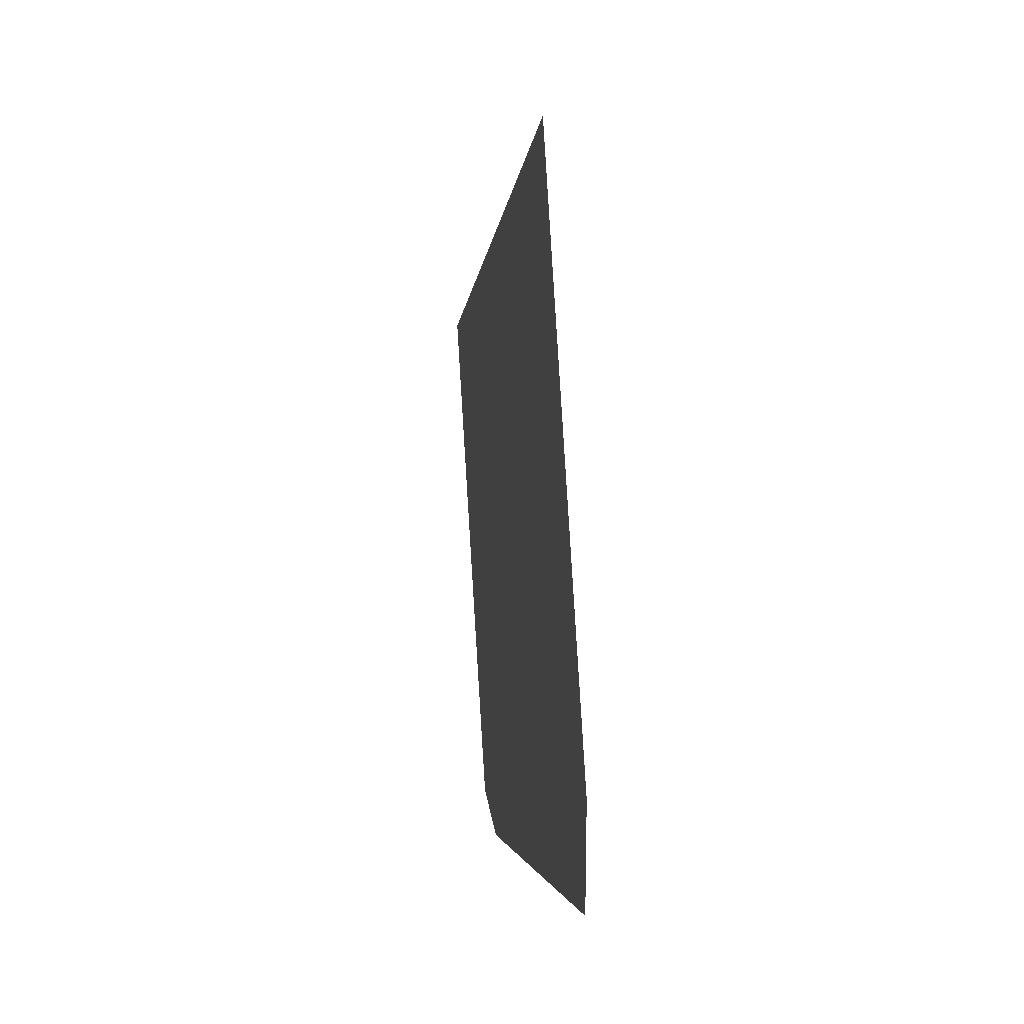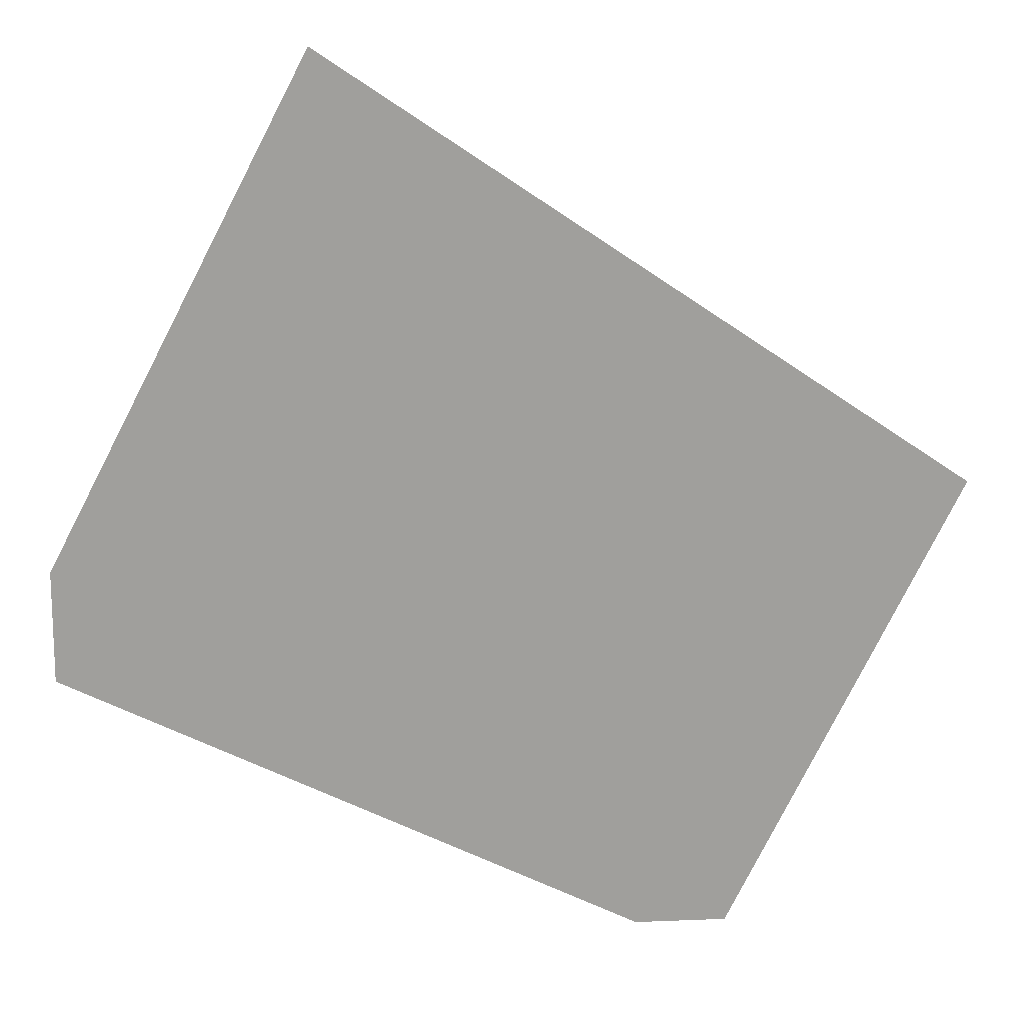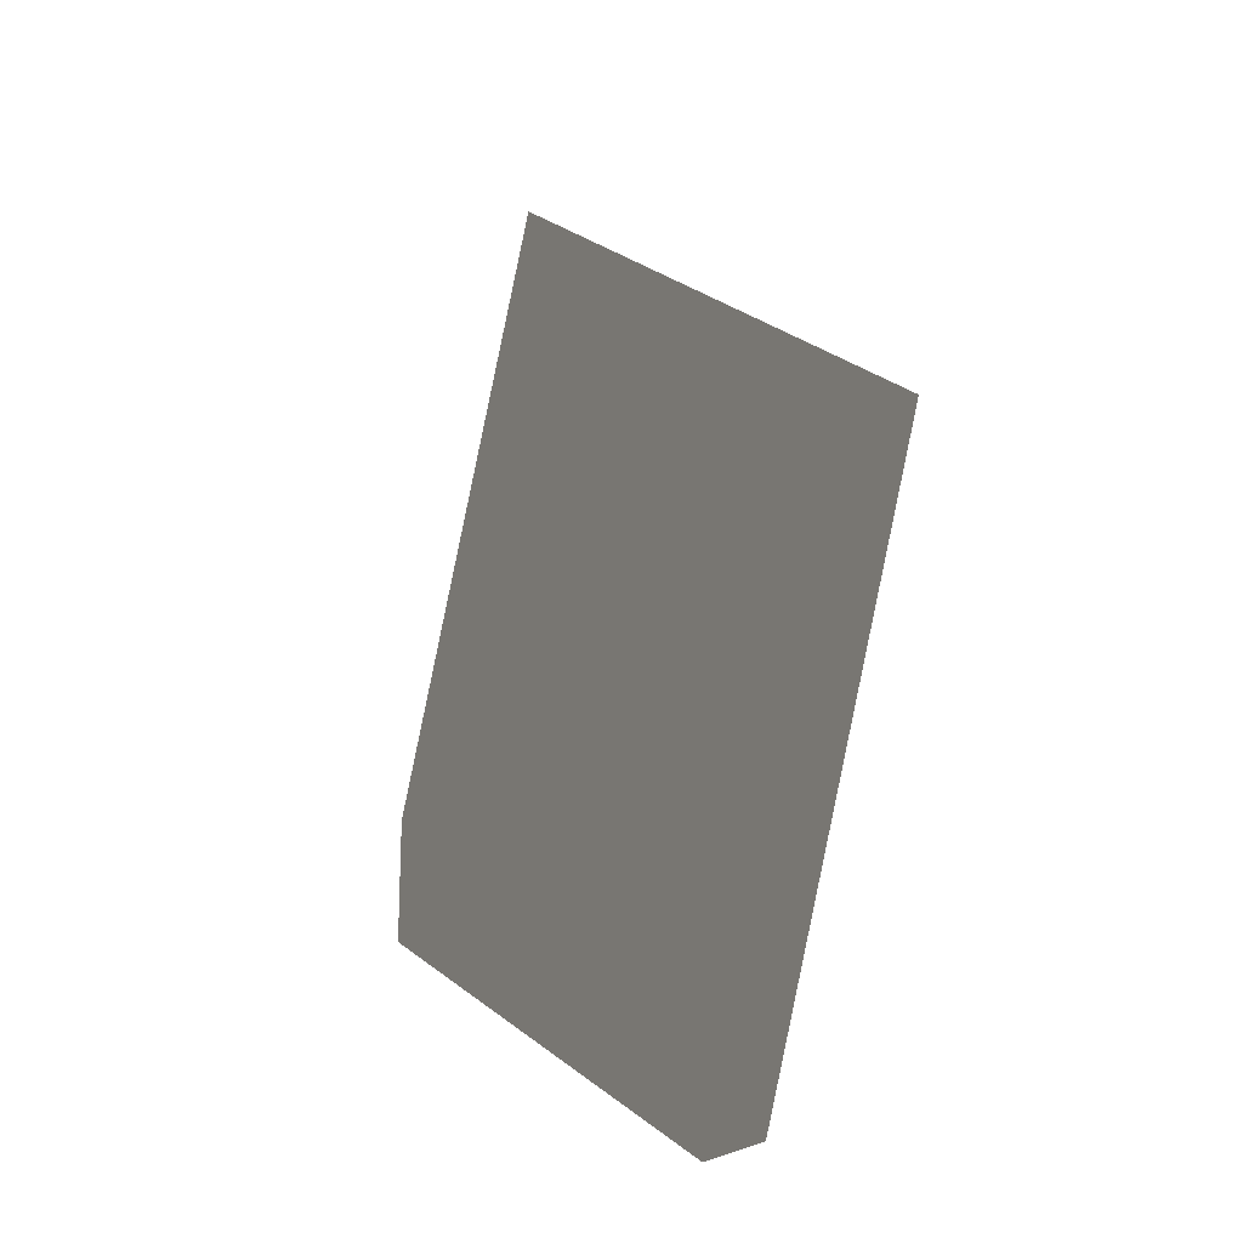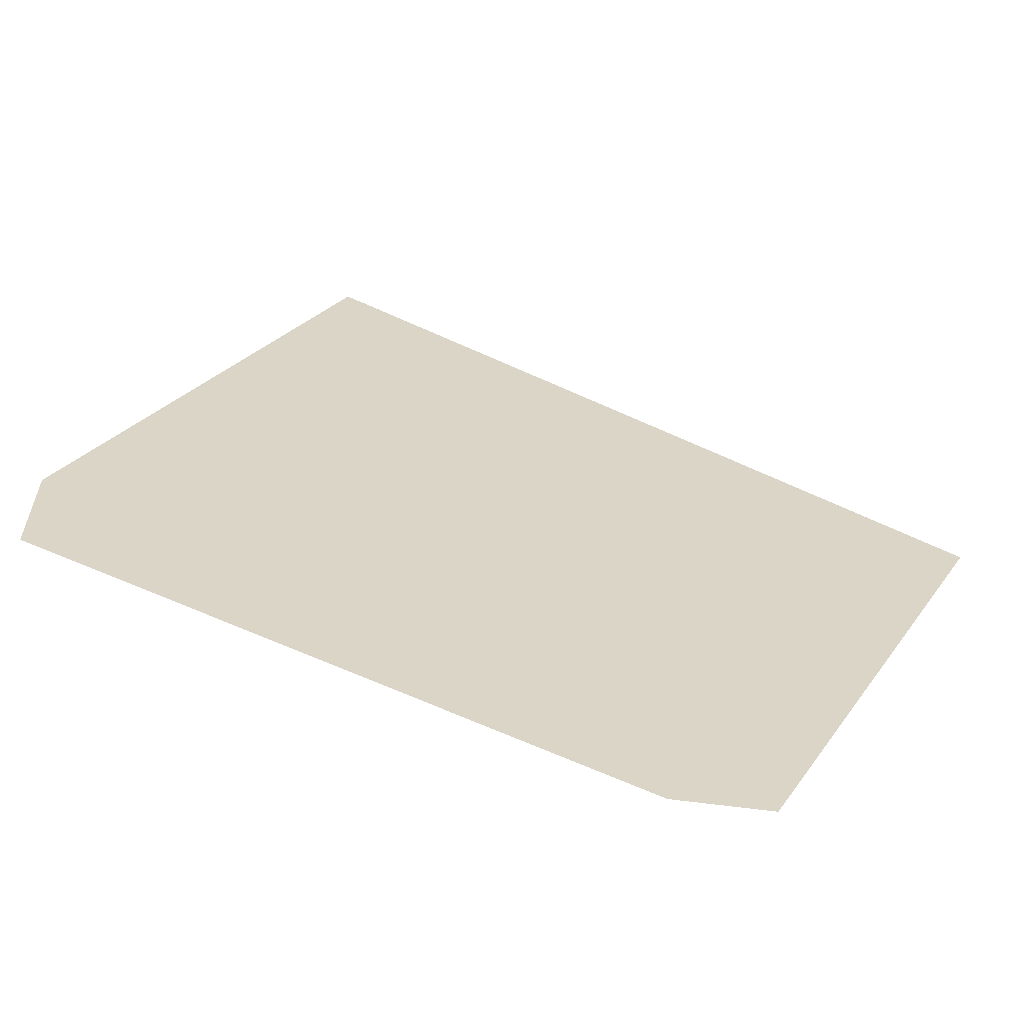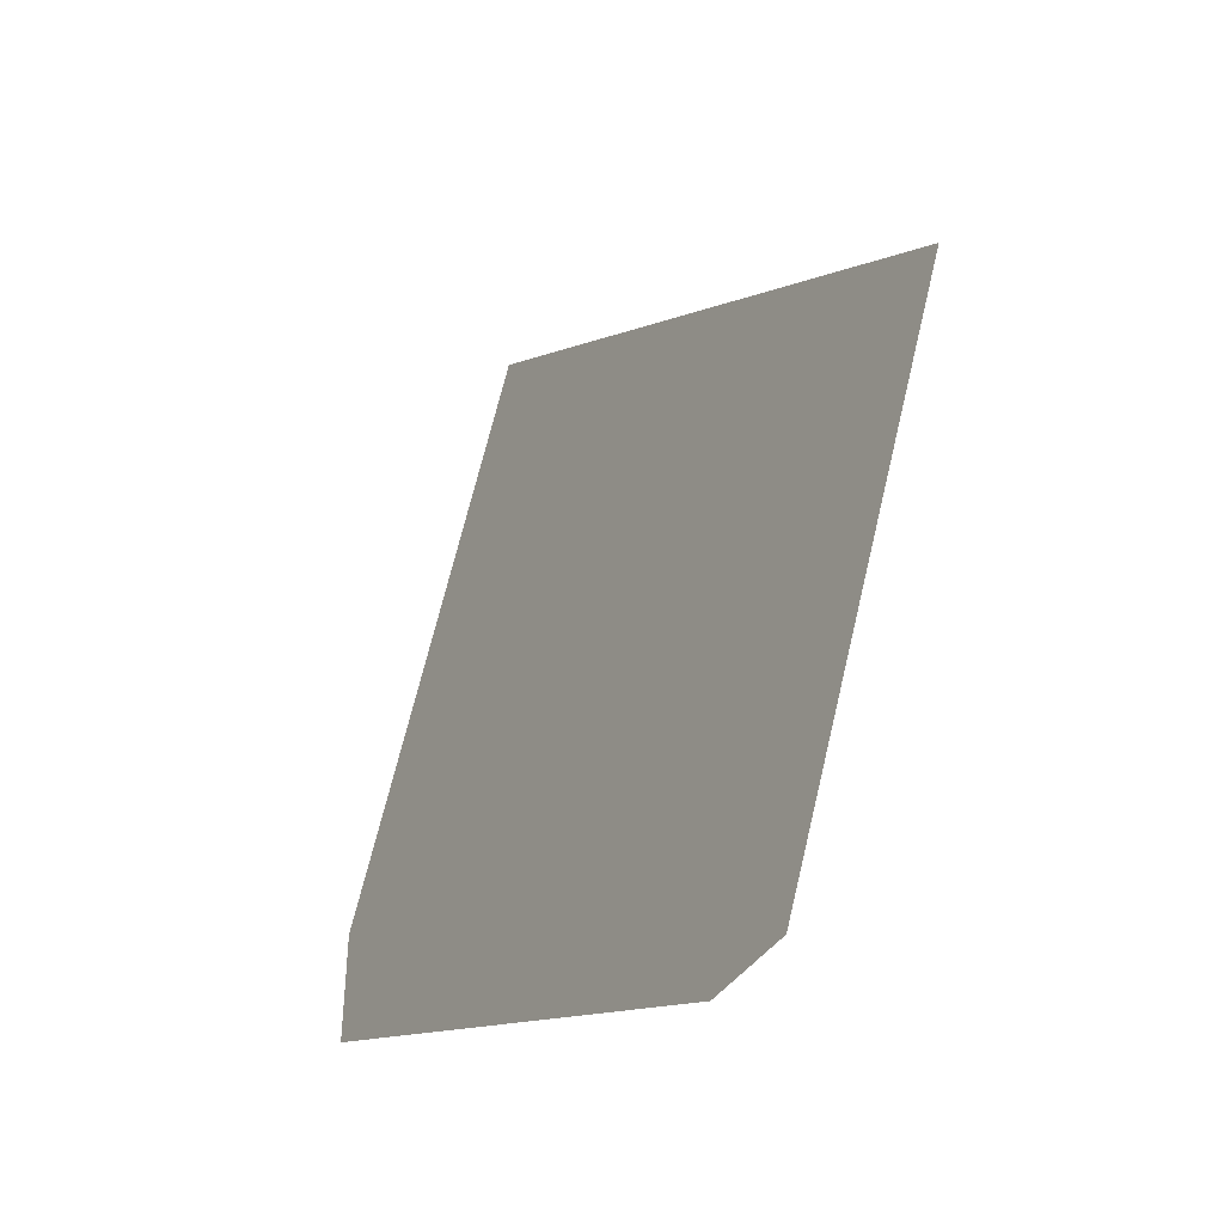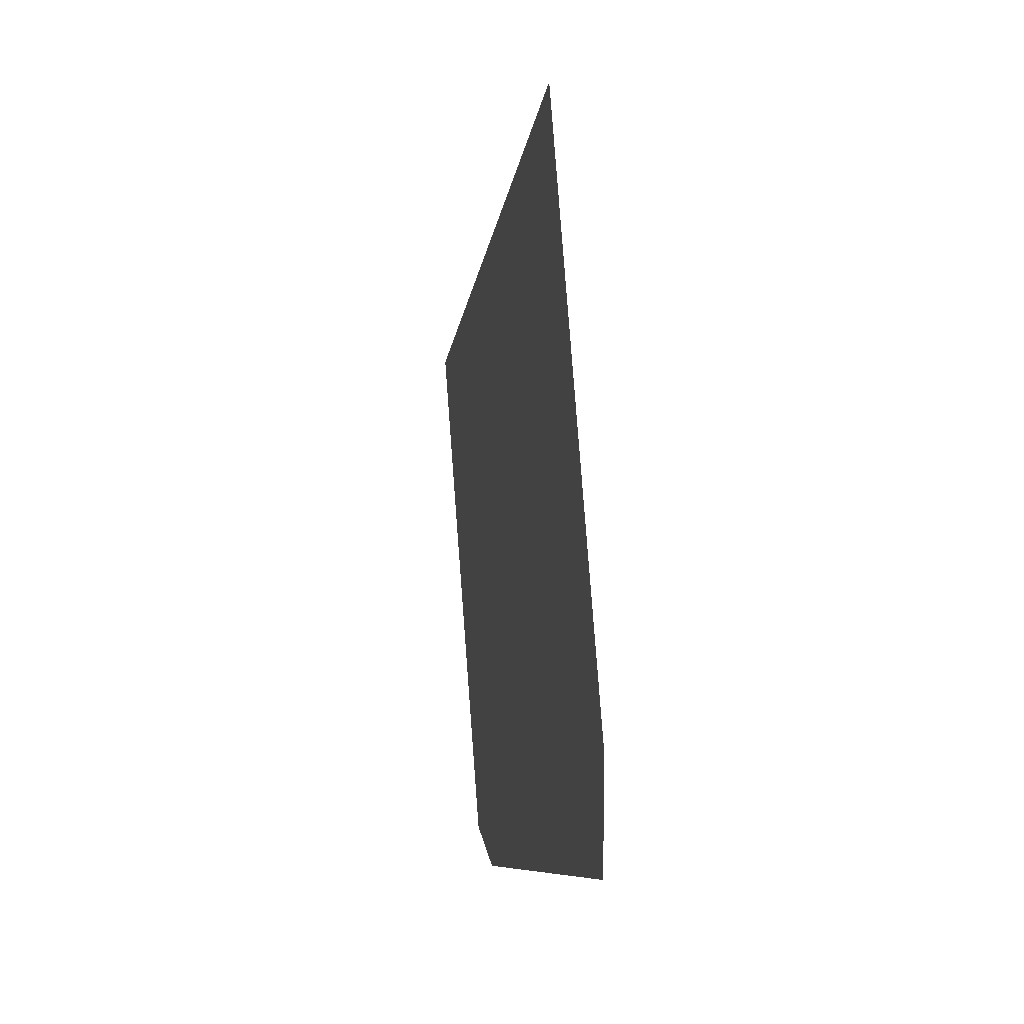
<metadata>
{"format":"obj","ext":"obj","renderer":"f3d","projection":"perspective","resolution":1024,"background":"white","views":[{"elev":25.6,"azim":-97.9,"up":"+Z"},{"elev":19.2,"azim":-4.4,"up":"+Z"},{"elev":-19.8,"azim":63.2,"up":"+Z"},{"elev":-61.0,"azim":-8.0,"up":"+Z"},{"elev":-41.4,"azim":58.2,"up":"+Z"},{"elev":20.0,"azim":-99.7,"up":"+Z"}]}
</metadata>
<code>
o Vert.003
v -1.332 0 -1.04
v -1.723 0 -1.792
v -1.725 0 -1.962
v -0.8623 0 -2.393
v -0.7239 0 -2.393
v -0.3837 0 -1.687
f 6 4 2
f 2 1 6
f 6 5 4
f 4 3 2

</code>
